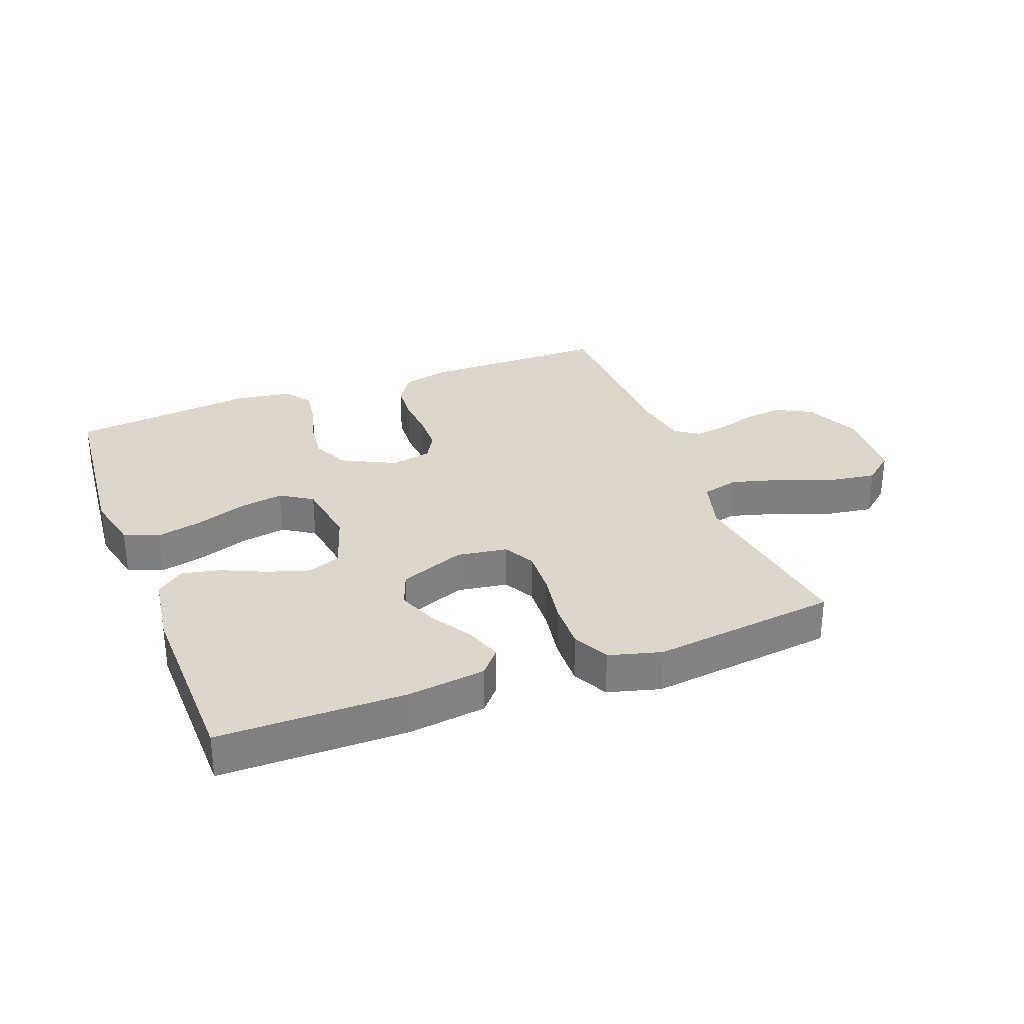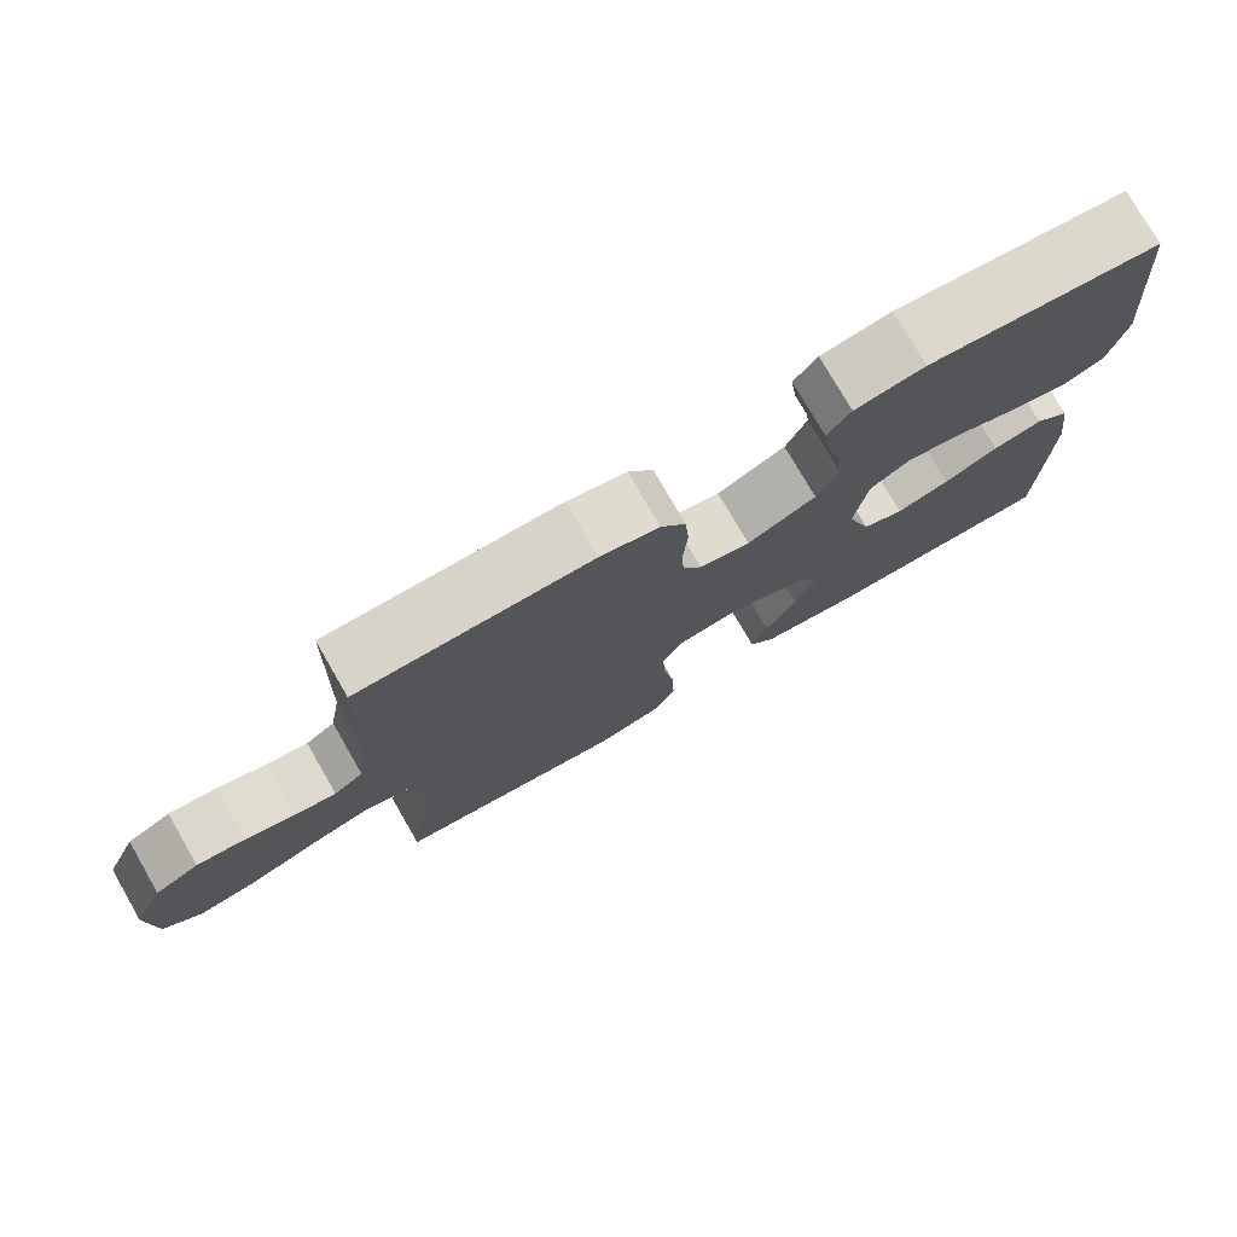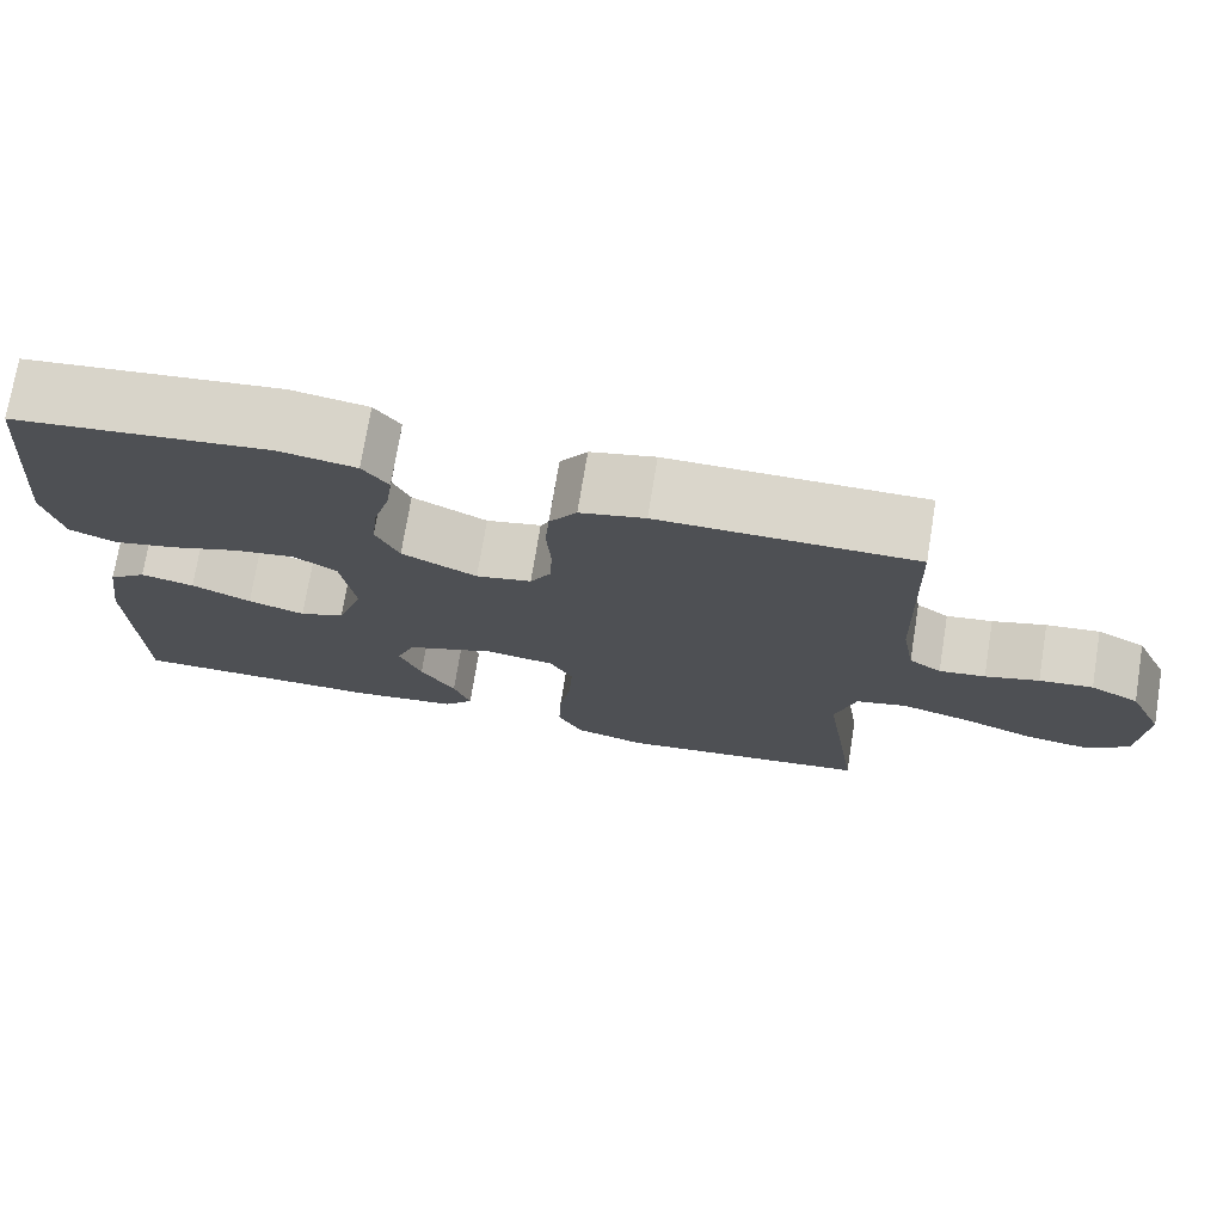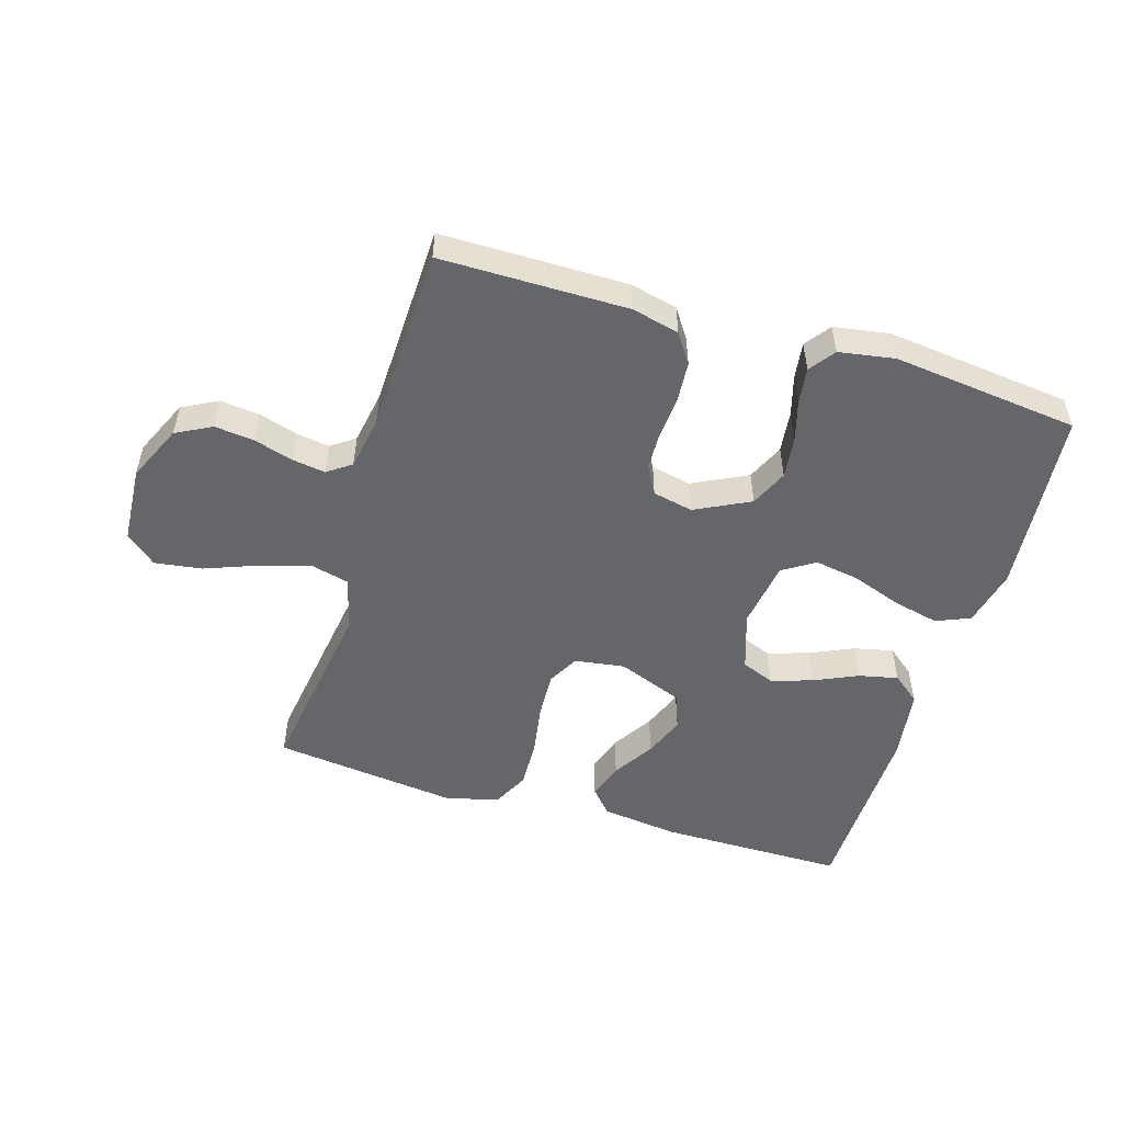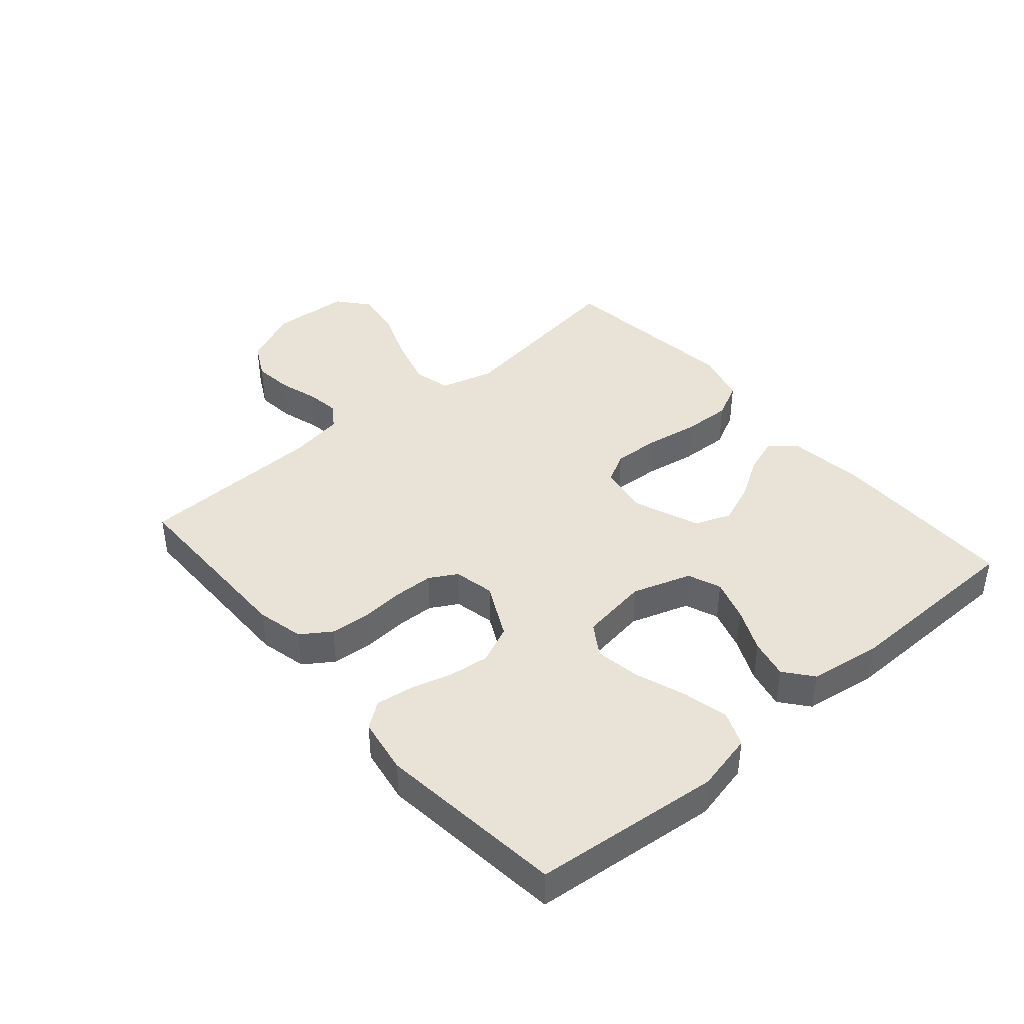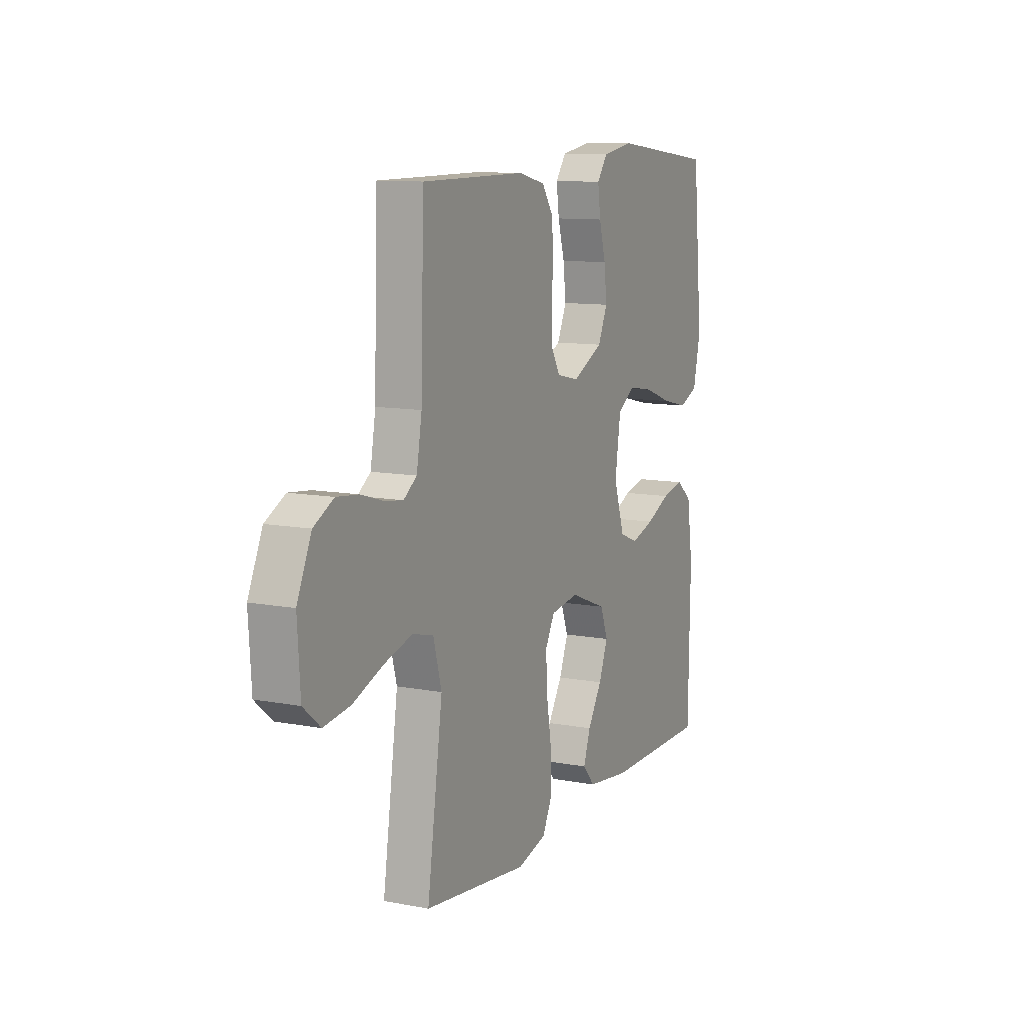
<metadata>
{"format":"obj","ext":"obj","renderer":"f3d","projection":"perspective","resolution":1024,"background":"white","views":[{"elev":30.5,"azim":159.1,"up":"+Y"},{"elev":76.7,"azim":-30.0,"up":"+Z"},{"elev":73.9,"azim":-170.7,"up":"+Z"},{"elev":-51.8,"azim":-16.9,"up":"+Y"},{"elev":41.4,"azim":49.3,"up":"+Y"},{"elev":10.7,"azim":-64.6,"up":"+Z"}]}
</metadata>
<code>
v 0.5 0.07 0.5
v 0.529 0.07 0.2
v 0.508 0.07 0.107
v 0.453 0.07 0.084
v 0.379 0.07 0.101
v 0.298 0.07 0.13
v 0.226 0.07 0.142
v 0.175 0.07 0.109
v 0.159 0.07 0
v 0.19 0.07 -0.094
v 0.243 0.07 -0.115
v 0.31 0.07 -0.094
v 0.38 0.07 -0.062
v 0.443 0.07 -0.048
v 0.488 0.07 -0.084
v 0.505 0.07 -0.2
v 0.5 0.07 -0.5
v 0.2 0.07 -0.501
v 0.075 0.07 -0.485
v 0.04 0.07 -0.445
v 0.06 0.07 -0.387
v 0.101 0.07 -0.321
v 0.127 0.07 -0.255
v 0.105 0.07 -0.197
v 0 0.07 -0.156
v -0.081 0.07 -0.168
v -0.108 0.07 -0.218
v -0.104 0.07 -0.293
v -0.09 0.07 -0.377
v -0.087 0.07 -0.455
v -0.116 0.07 -0.513
v -0.2 0.07 -0.536
v -0.5 0.07 -0.5
v -0.456 0.07 -0.2
v -0.48 0.07 -0.114
v -0.54 0.07 -0.099
v -0.621 0.07 -0.122
v -0.707 0.07 -0.155
v -0.783 0.07 -0.166
v -0.832 0.07 -0.125
v -0.84 0.07 0
v -0.799 0.07 0.091
v -0.742 0.07 0.121
v -0.679 0.07 0.114
v -0.616 0.07 0.095
v -0.562 0.07 0.087
v -0.524 0.07 0.114
v -0.509 0.07 0.2
v -0.5 0.07 0.5
v -0.2 0.07 0.501
v -0.124 0.07 0.483
v -0.092 0.07 0.436
v -0.087 0.07 0.372
v -0.092 0.07 0.303
v -0.09 0.07 0.24
v -0.065 0.07 0.196
v 0 0.07 0.182
v 0.088 0.07 0.226
v 0.115 0.07 0.286
v 0.107 0.07 0.353
v 0.088 0.07 0.42
v 0.08 0.07 0.478
v 0.11 0.07 0.519
v 0.2 0.07 0.534
v 0.5 0 0.5
v 0.529 0 0.2
v 0.508 0 0.107
v 0.453 0 0.084
v 0.379 0 0.101
v 0.298 0 0.13
v 0.226 0 0.142
v 0.175 0 0.109
v 0.159 0 0
v 0.19 0 -0.094
v 0.243 0 -0.115
v 0.31 0 -0.094
v 0.38 0 -0.062
v 0.443 0 -0.048
v 0.488 0 -0.084
v 0.505 0 -0.2
v 0.5 0 -0.5
v 0.2 0 -0.501
v 0.075 0 -0.485
v 0.04 0 -0.445
v 0.06 0 -0.387
v 0.101 0 -0.321
v 0.127 0 -0.255
v 0.105 0 -0.197
v 0 0 -0.156
v -0.081 0 -0.168
v -0.108 0 -0.218
v -0.104 0 -0.293
v -0.09 0 -0.377
v -0.087 0 -0.455
v -0.116 0 -0.513
v -0.2 0 -0.536
v -0.5 0 -0.5
v -0.456 0 -0.2
v -0.48 0 -0.114
v -0.54 0 -0.099
v -0.621 0 -0.122
v -0.707 0 -0.155
v -0.783 0 -0.166
v -0.832 0 -0.125
v -0.84 0 0
v -0.799 0 0.091
v -0.742 0 0.121
v -0.679 0 0.114
v -0.616 0 0.095
v -0.562 0 0.087
v -0.524 0 0.114
v -0.509 0 0.2
v -0.5 0 0.5
v -0.2 0 0.501
v -0.124 0 0.483
v -0.092 0 0.436
v -0.087 0 0.372
v -0.092 0 0.303
v -0.09 0 0.24
v -0.065 0 0.196
v 0 0 0.182
v 0.088 0 0.226
v 0.115 0 0.286
v 0.107 0 0.353
v 0.088 0 0.42
v 0.08 0 0.478
v 0.11 0 0.519
v 0.2 0 0.534
f 60 61 62 63
f 59 60 63 64
f 51 52 53 54
f 51 54 55
f 48 49 50 51
f 47 48 51 55
f 46 47 55 56
f 42 43 44 45
f 42 45 46
f 41 42 46
f 37 38 39 40
f 36 37 40 41
f 35 36 41 46
f 31 32 33 34
f 31 34 35
f 28 29 30 31
f 27 28 31 35
f 26 27 35 46
f 19 20 21 22
f 19 22 23
f 18 19 23
f 17 18 23
f 16 17 23 24
f 12 13 14 15
f 11 12 15 16
f 3 4 5 6
f 3 6 7
f 2 3 7
f 59 64 1 2
f 58 59 2 7
f 57 58 7 8
f 56 57 8 9
f 25 26 46 56
f 25 56 9 10
f 11 16 24 25
f 10 11 25
f 127 126 125 124
f 128 127 124 123
f 118 117 116 115
f 119 118 115
f 115 114 113 112
f 119 115 112 111
f 120 119 111 110
f 109 108 107 106
f 110 109 106
f 110 106 105
f 104 103 102 101
f 105 104 101 100
f 110 105 100 99
f 98 97 96 95
f 99 98 95
f 95 94 93 92
f 99 95 92 91
f 110 99 91 90
f 86 85 84 83
f 87 86 83
f 87 83 82
f 87 82 81
f 88 87 81 80
f 79 78 77 76
f 80 79 76 75
f 70 69 68 67
f 71 70 67
f 71 67 66
f 66 65 128 123
f 71 66 123 122
f 72 71 122 121
f 73 72 121 120
f 120 110 90 89
f 74 73 120 89
f 89 88 80 75
f 89 75 74
f 1 65 66 2
f 2 66 67 3
f 3 67 68 4
f 4 68 69 5
f 5 69 70 6
f 6 70 71 7
f 7 71 72 8
f 8 72 73 9
f 9 73 74 10
f 10 74 75 11
f 11 75 76 12
f 12 76 77 13
f 13 77 78 14
f 14 78 79 15
f 15 79 80 16
f 16 80 81 17
f 17 81 82 18
f 18 82 83 19
f 19 83 84 20
f 20 84 85 21
f 21 85 86 22
f 22 86 87 23
f 23 87 88 24
f 24 88 89 25
f 25 89 90 26
f 26 90 91 27
f 27 91 92 28
f 28 92 93 29
f 29 93 94 30
f 30 94 95 31
f 31 95 96 32
f 32 96 97 33
f 33 97 98 34
f 34 98 99 35
f 35 99 100 36
f 36 100 101 37
f 37 101 102 38
f 38 102 103 39
f 39 103 104 40
f 40 104 105 41
f 41 105 106 42
f 42 106 107 43
f 43 107 108 44
f 44 108 109 45
f 45 109 110 46
f 46 110 111 47
f 47 111 112 48
f 48 112 113 49
f 49 113 114 50
f 50 114 115 51
f 51 115 116 52
f 52 116 117 53
f 53 117 118 54
f 54 118 119 55
f 55 119 120 56
f 56 120 121 57
f 57 121 122 58
f 58 122 123 59
f 59 123 124 60
f 60 124 125 61
f 61 125 126 62
f 62 126 127 63
f 63 127 128 64
f 64 128 65 1

</code>
